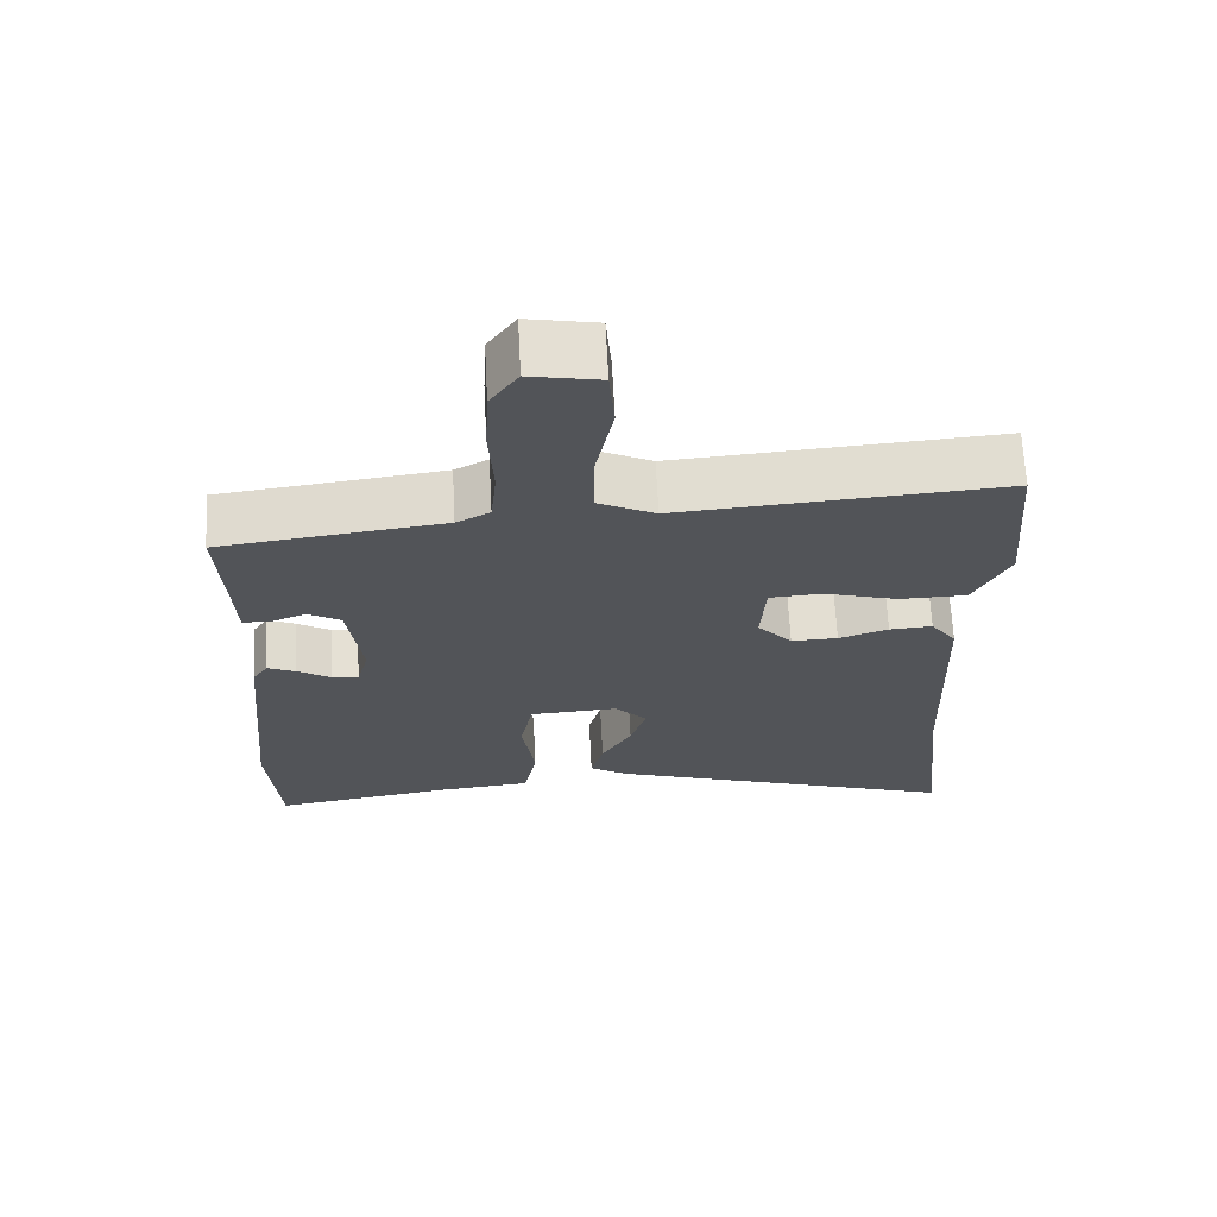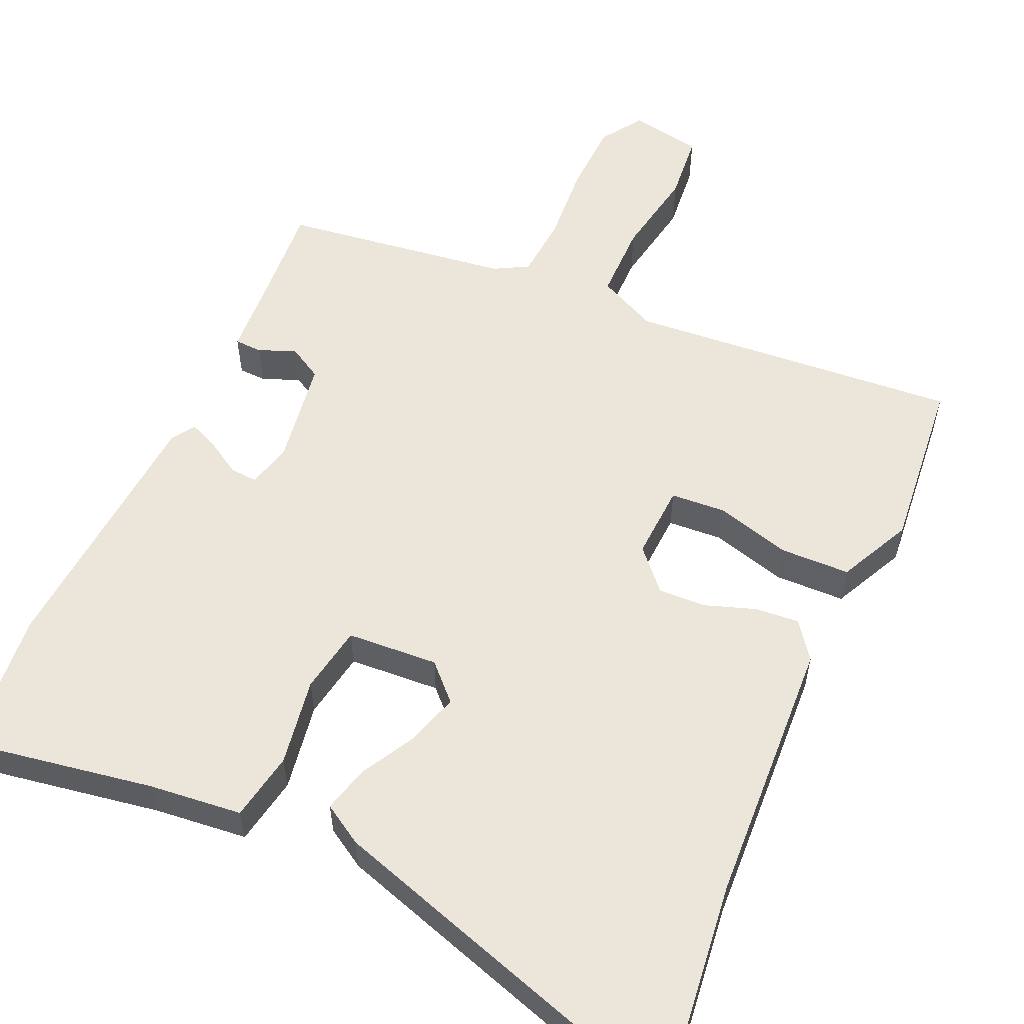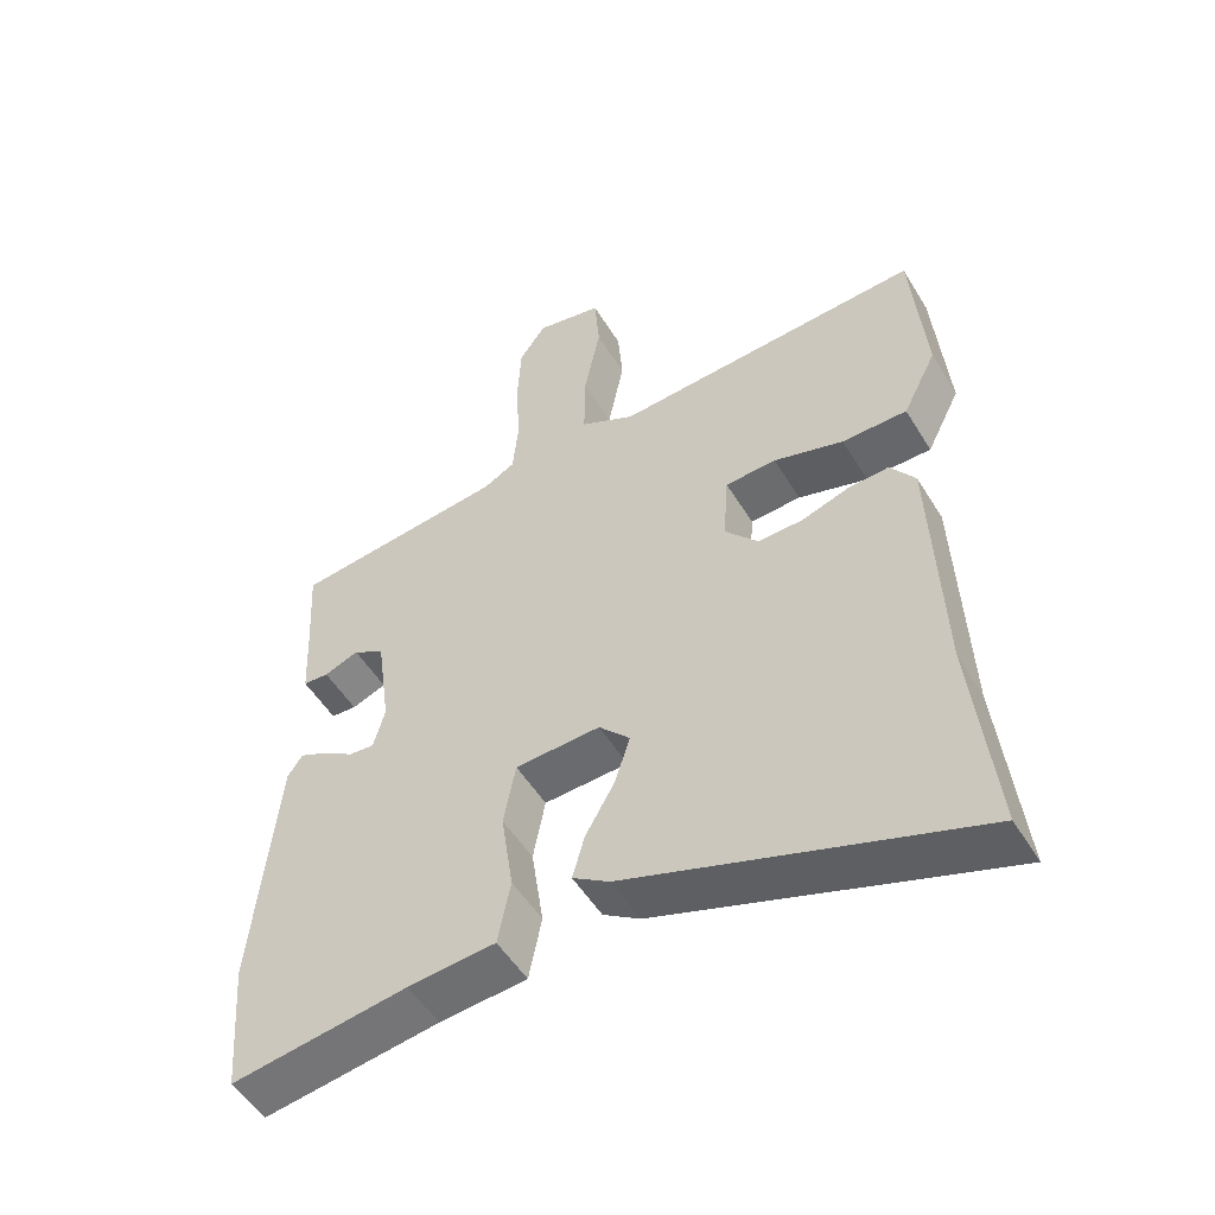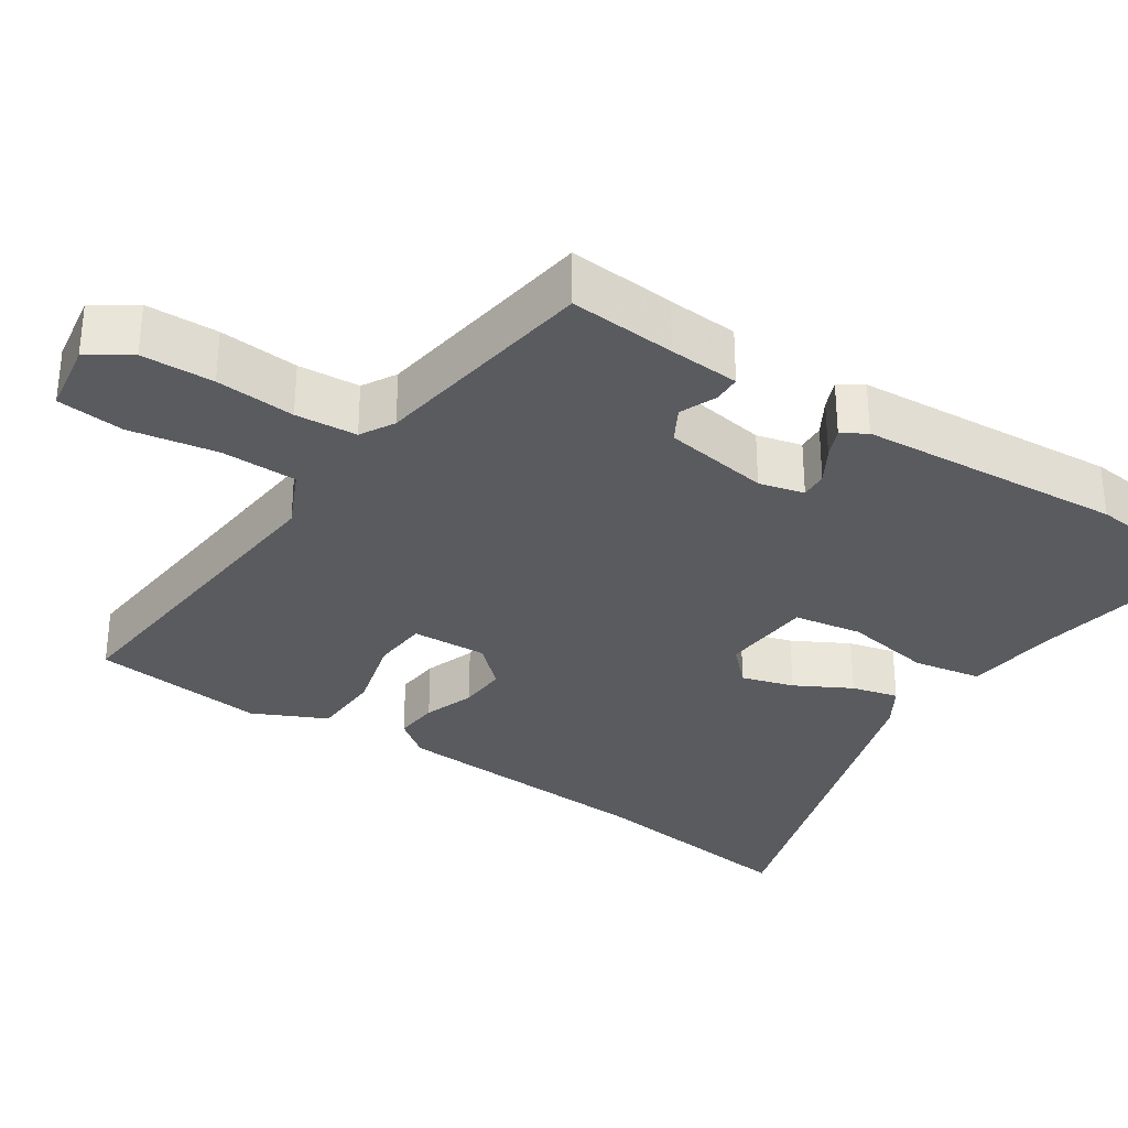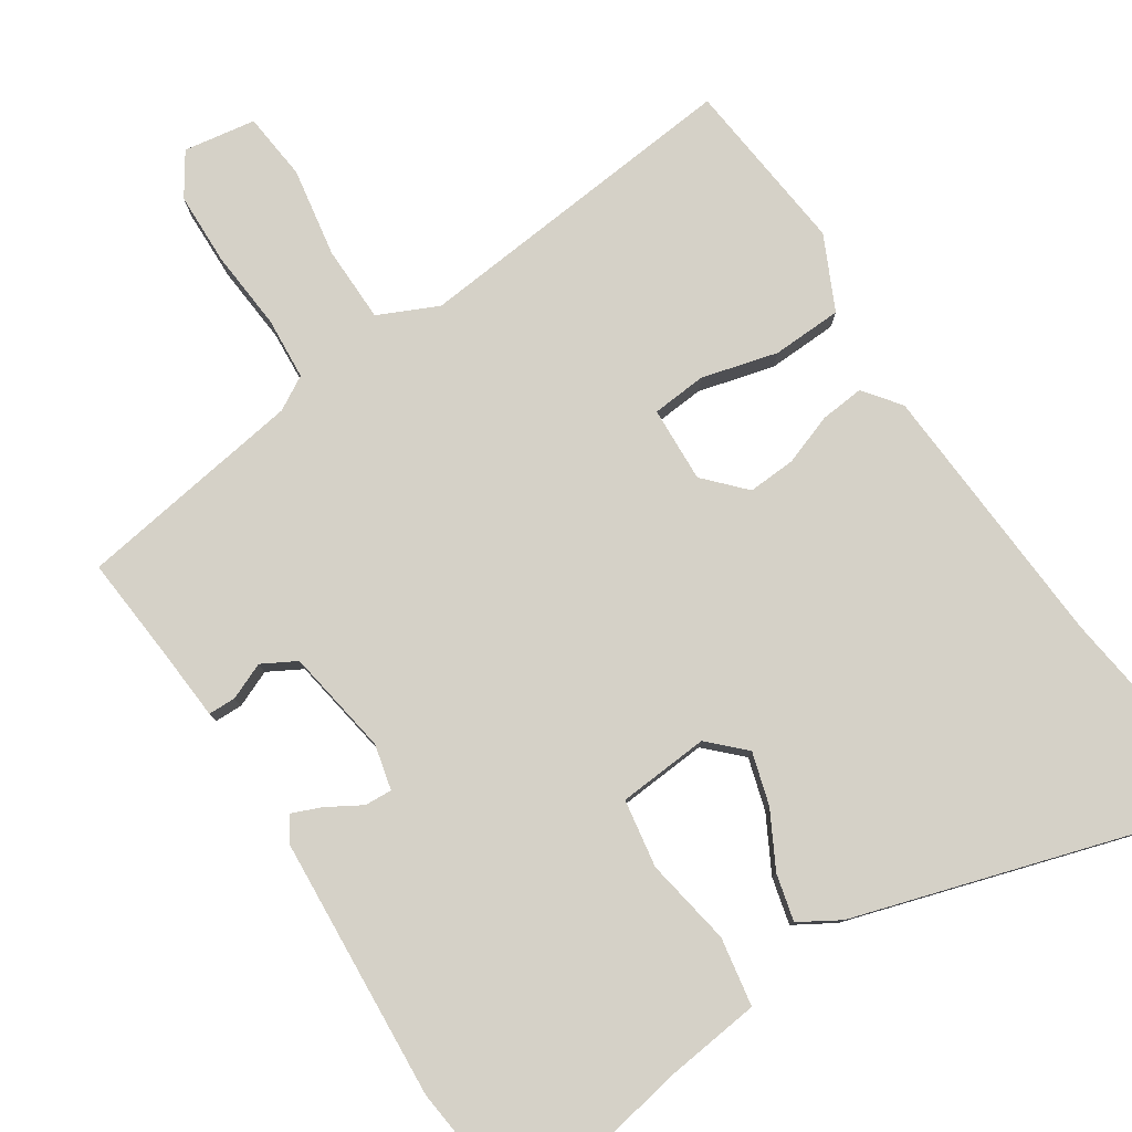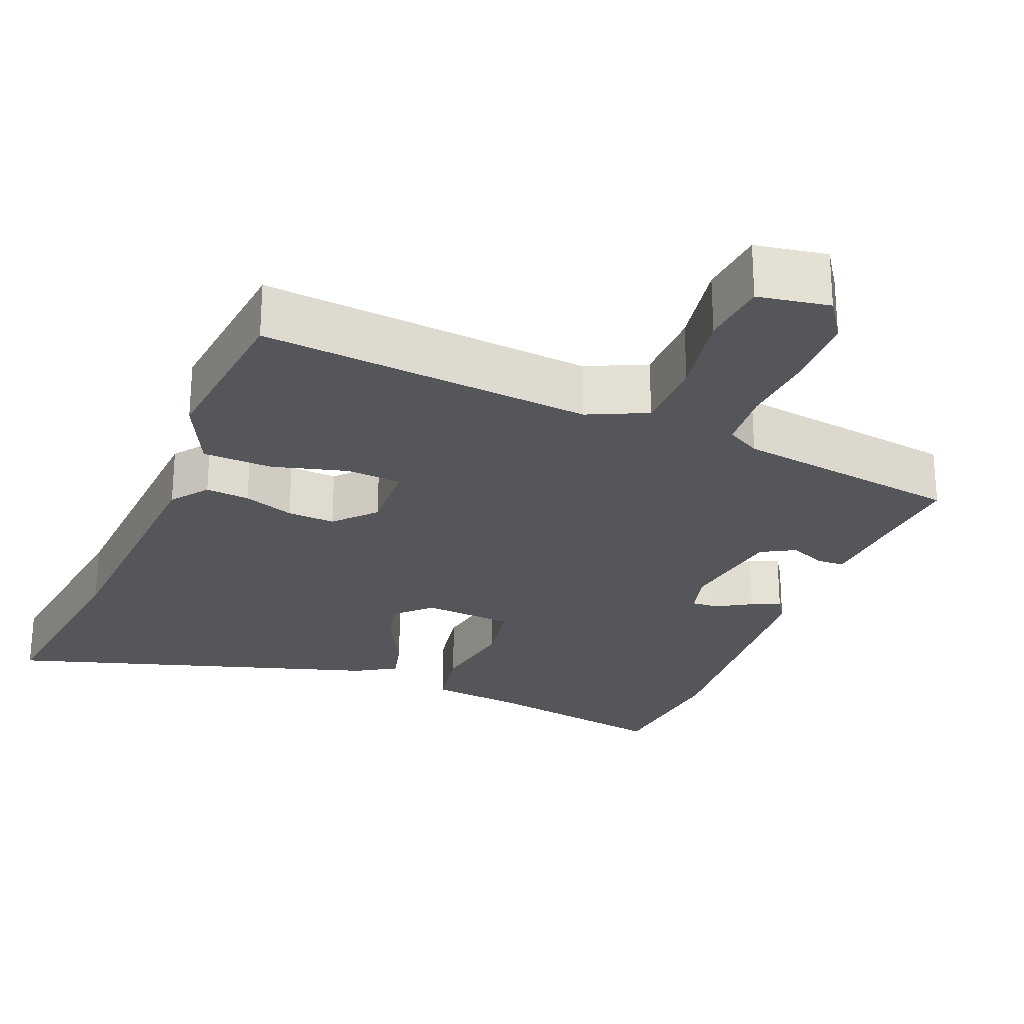
<metadata>
{"format":"obj","ext":"obj","renderer":"f3d","projection":"perspective","resolution":1024,"background":"white","views":[{"elev":66.9,"azim":177.0,"up":"+Z"},{"elev":56.6,"azim":-156.8,"up":"+Y"},{"elev":-51.7,"azim":-149.4,"up":"+Z"},{"elev":-32.1,"azim":55.1,"up":"+Y"},{"elev":79.6,"azim":145.2,"up":"+Y"},{"elev":-25.7,"azim":-23.3,"up":"+Y"}]}
</metadata>
<code>
v -0.499 0.07 0.497
v -0.061 0.07 0.467
v 0.016 0.07 0.505
v 0.015 0.07 0.605
v -0.008 0.07 0.721
v -0.001 0.07 0.81
v 0.093 0.07 0.828
v 0.131 0.07 0.774
v 0.136 0.07 0.679
v 0.13 0.07 0.574
v 0.138 0.07 0.493
v 0.183 0.07 0.469
v 0.484 0.07 0.432
v 0.476 0.07 0.291
v 0.472 0.07 0.198
v 0.436 0.07 0.196
v 0.387 0.07 0.215
v 0.343 0.07 0.189
v 0.324 0.07 0.049
v 0.34 0.07 -0.01
v 0.376 0.07 -0.007
v 0.421 0.07 0.021
v 0.459 0.07 0.038
v 0.48 0.07 0.007
v 0.513 0.07 -0.34
v 0.498 0.07 -0.529
v 0.25 0.07 -0.491
v 0.127 0.07 -0.48
v 0.109 0.07 -0.39
v 0.126 0.07 -0.274
v 0.109 0.07 -0.185
v -0.011 0.07 -0.179
v -0.055 0.07 -0.225
v -0.033 0.07 -0.293
v 0.008 0.07 -0.365
v 0.025 0.07 -0.426
v -0.027 0.07 -0.459
v -0.513 0.07 -0.621
v -0.483 0.07 -0.332
v -0.47 0.07 0.023
v -0.435 0.07 0.072
v -0.377 0.07 0.068
v -0.31 0.07 0.046
v -0.247 0.07 0.044
v -0.2 0.07 0.097
v -0.207 0.07 0.196
v -0.279 0.07 0.2
v -0.378 0.07 0.171
v -0.47 0.07 0.172
v -0.518 0.07 0.267
v -0.499 0 0.497
v -0.061 0 0.467
v 0.016 0 0.505
v 0.015 0 0.605
v -0.008 0 0.721
v -0.001 0 0.81
v 0.093 0 0.828
v 0.131 0 0.774
v 0.136 0 0.679
v 0.13 0 0.574
v 0.138 0 0.493
v 0.183 0 0.469
v 0.484 0 0.432
v 0.476 0 0.291
v 0.472 0 0.198
v 0.436 0 0.196
v 0.387 0 0.215
v 0.343 0 0.189
v 0.324 0 0.049
v 0.34 0 -0.01
v 0.376 0 -0.007
v 0.421 0 0.021
v 0.459 0 0.038
v 0.48 0 0.007
v 0.513 0 -0.34
v 0.498 0 -0.529
v 0.25 0 -0.491
v 0.127 0 -0.48
v 0.109 0 -0.39
v 0.126 0 -0.274
v 0.109 0 -0.185
v -0.011 0 -0.179
v -0.055 0 -0.225
v -0.033 0 -0.293
v 0.008 0 -0.365
v 0.025 0 -0.426
v -0.027 0 -0.459
v -0.513 0 -0.621
v -0.483 0 -0.332
v -0.47 0 0.023
v -0.435 0 0.072
v -0.377 0 0.068
v -0.31 0 0.046
v -0.247 0 0.044
v -0.2 0 0.097
v -0.207 0 0.196
v -0.279 0 0.2
v -0.378 0 0.171
v -0.47 0 0.172
v -0.518 0 0.267
f 50 1 2
f 49 50 2
f 48 49 2
f 47 48 2
f 46 47 2 3
f 45 46 3
f 41 42 43
f 40 41 43
f 39 40 43
f 39 43 44
f 38 39 44
f 37 38 44
f 36 37 44
f 35 36 44
f 34 35 44
f 33 34 44 45
f 27 28 29 30
f 27 30 31
f 26 27 31
f 25 26 31
f 24 25 31
f 23 24 31
f 22 23 31
f 21 22 31
f 20 21 31 32
f 14 15 16 17
f 14 17 18
f 13 14 18
f 12 13 18
f 11 12 18 19
f 8 9 10
f 7 8 10
f 6 7 10
f 5 6 10
f 4 5 10
f 3 4 10 11
f 45 3 11
f 33 45 11
f 32 33 11
f 11 19 20 32
f 52 51 100
f 52 100 99
f 52 99 98
f 52 98 97
f 53 52 97 96
f 53 96 95
f 93 92 91
f 93 91 90
f 93 90 89
f 94 93 89
f 94 89 88
f 94 88 87
f 94 87 86
f 94 86 85
f 94 85 84
f 95 94 84 83
f 80 79 78 77
f 81 80 77
f 81 77 76
f 81 76 75
f 81 75 74
f 81 74 73
f 81 73 72
f 81 72 71
f 82 81 71 70
f 67 66 65 64
f 68 67 64
f 68 64 63
f 68 63 62
f 69 68 62 61
f 60 59 58
f 60 58 57
f 60 57 56
f 60 56 55
f 60 55 54
f 61 60 54 53
f 61 53 95
f 61 95 83
f 61 83 82
f 82 70 69 61
f 1 51 52 2
f 2 52 53 3
f 3 53 54 4
f 4 54 55 5
f 5 55 56 6
f 6 56 57 7
f 7 57 58 8
f 8 58 59 9
f 9 59 60 10
f 10 60 61 11
f 11 61 62 12
f 12 62 63 13
f 13 63 64 14
f 14 64 65 15
f 15 65 66 16
f 16 66 67 17
f 17 67 68 18
f 18 68 69 19
f 19 69 70 20
f 20 70 71 21
f 21 71 72 22
f 22 72 73 23
f 23 73 74 24
f 24 74 75 25
f 25 75 76 26
f 26 76 77 27
f 27 77 78 28
f 28 78 79 29
f 29 79 80 30
f 30 80 81 31
f 31 81 82 32
f 32 82 83 33
f 33 83 84 34
f 34 84 85 35
f 35 85 86 36
f 36 86 87 37
f 37 87 88 38
f 38 88 89 39
f 39 89 90 40
f 40 90 91 41
f 41 91 92 42
f 42 92 93 43
f 43 93 94 44
f 44 94 95 45
f 45 95 96 46
f 46 96 97 47
f 47 97 98 48
f 48 98 99 49
f 49 99 100 50
f 50 100 51 1

</code>
